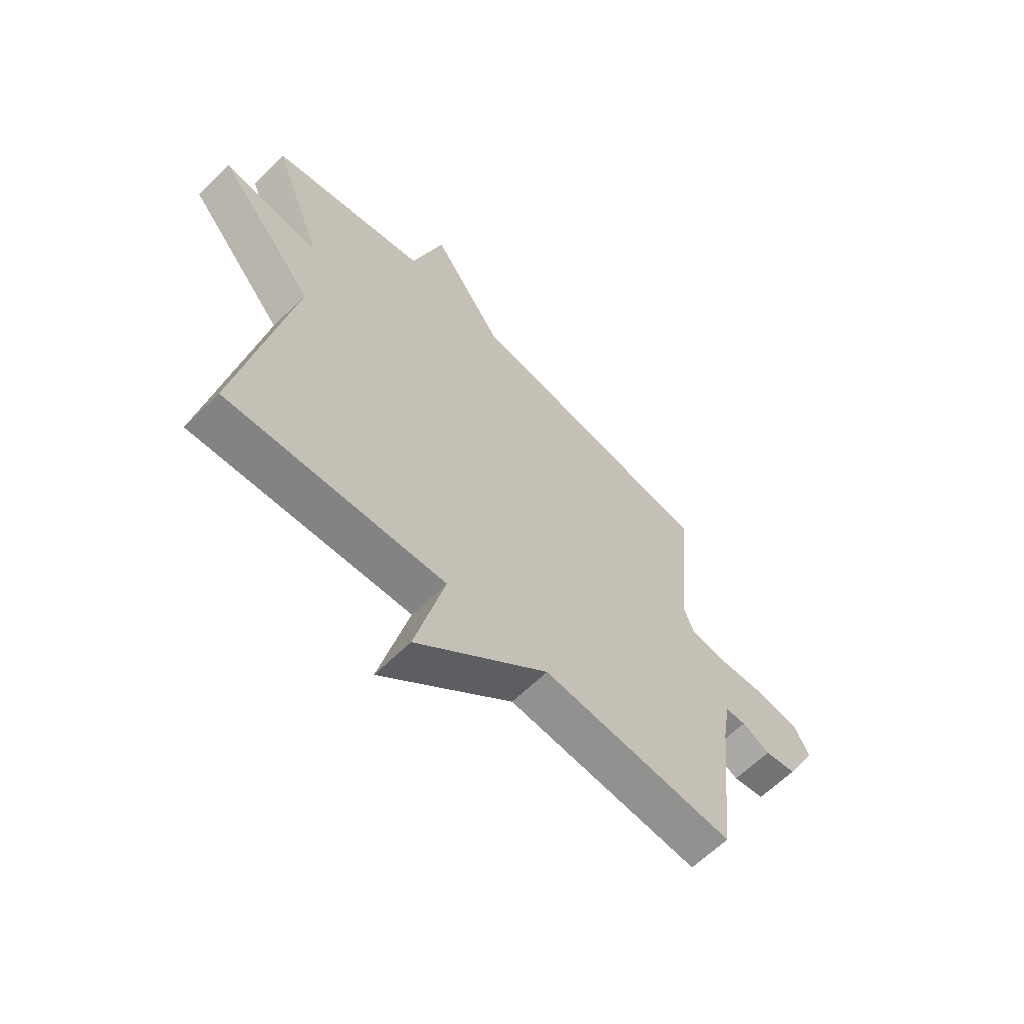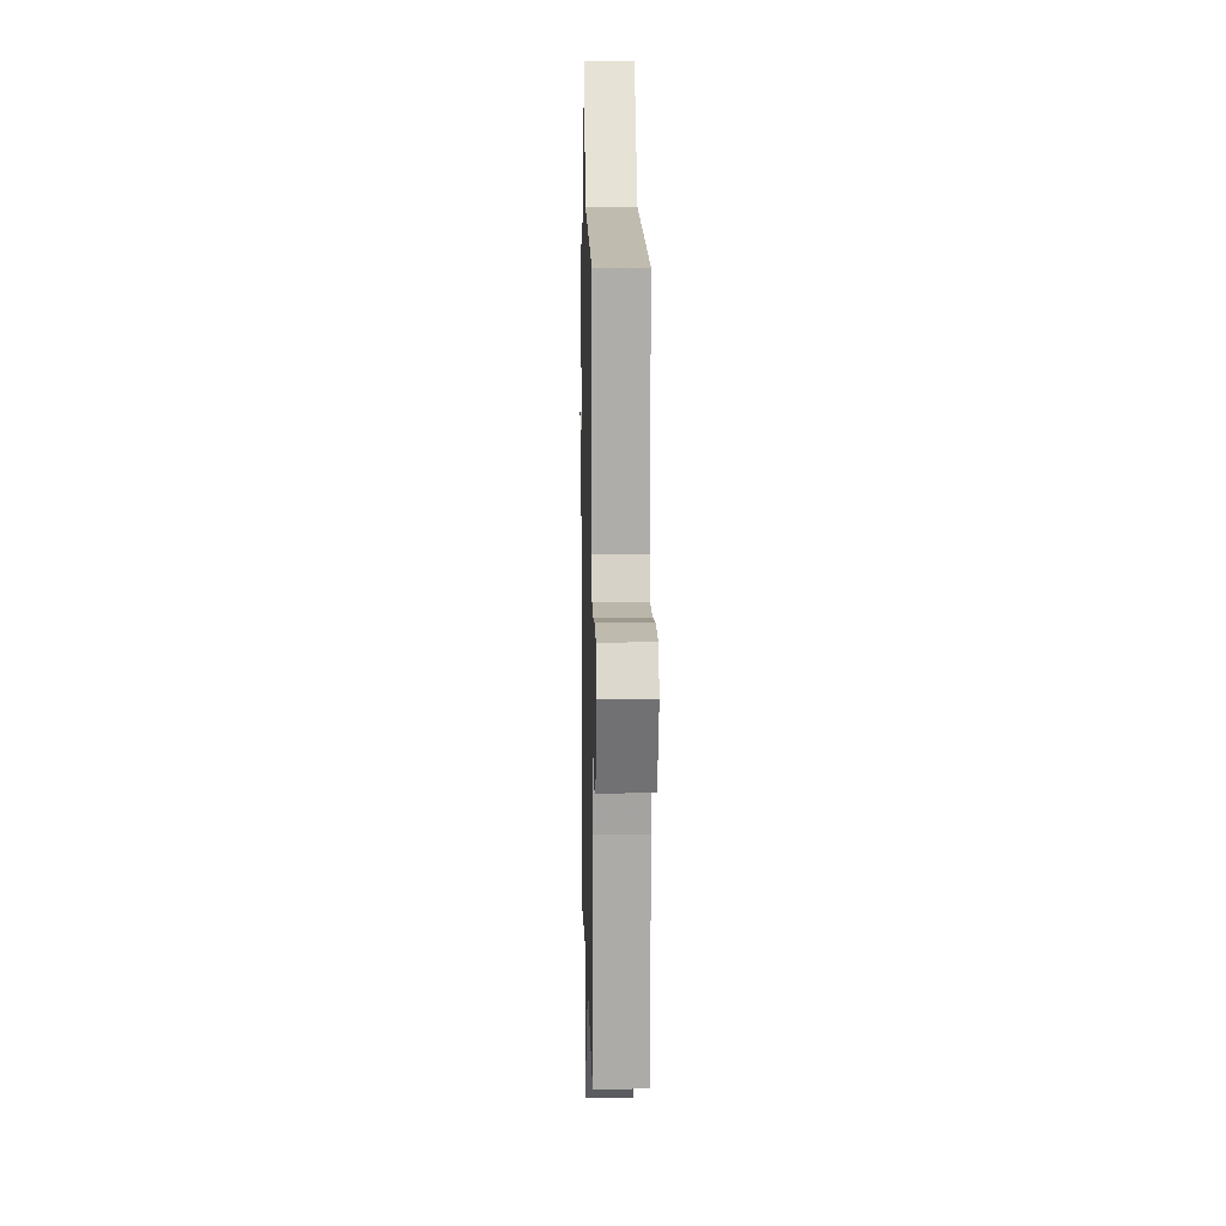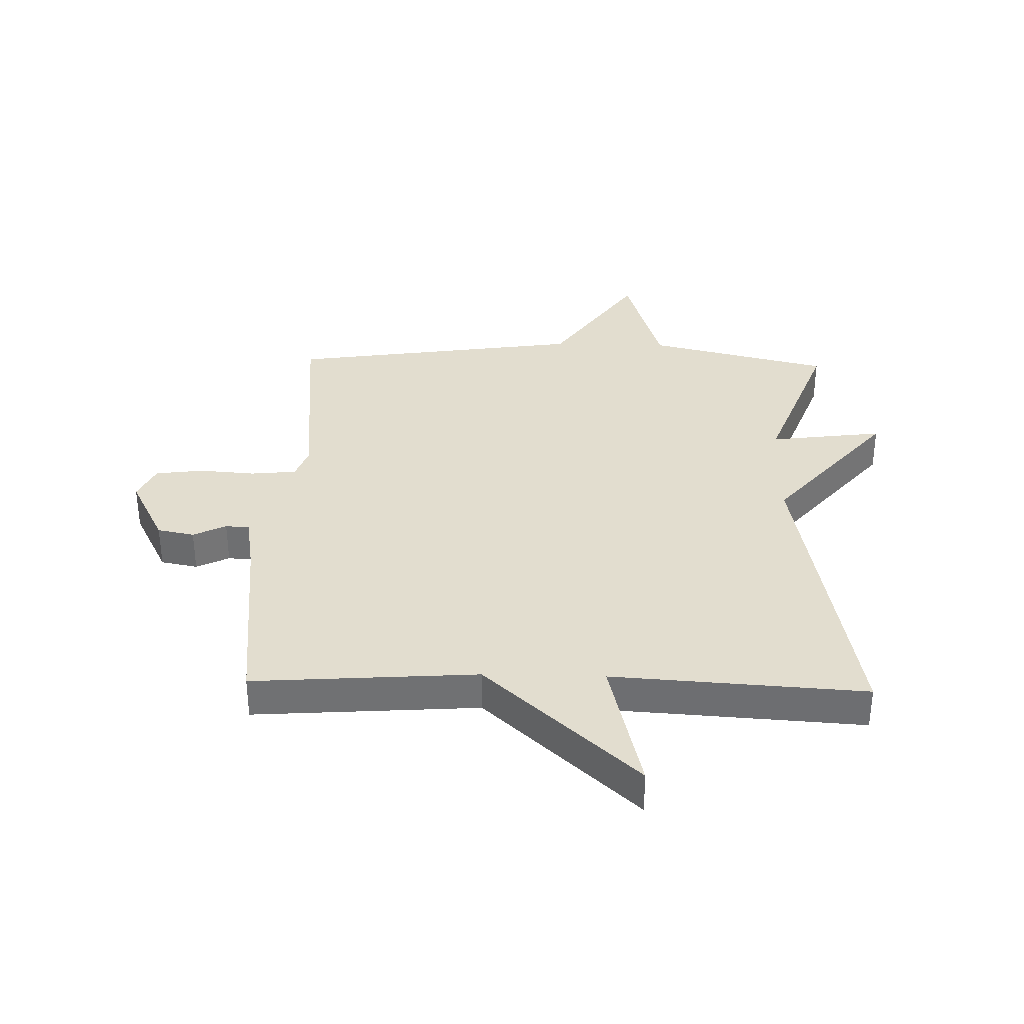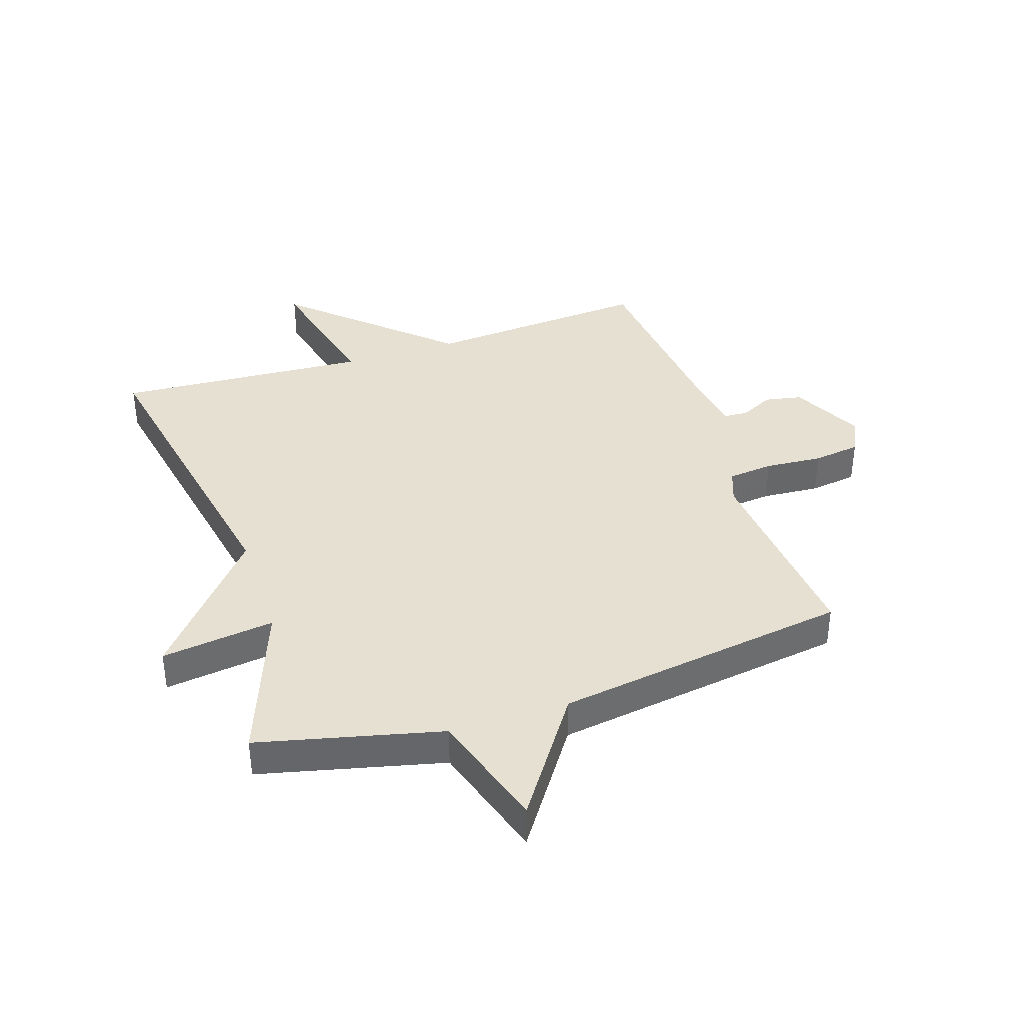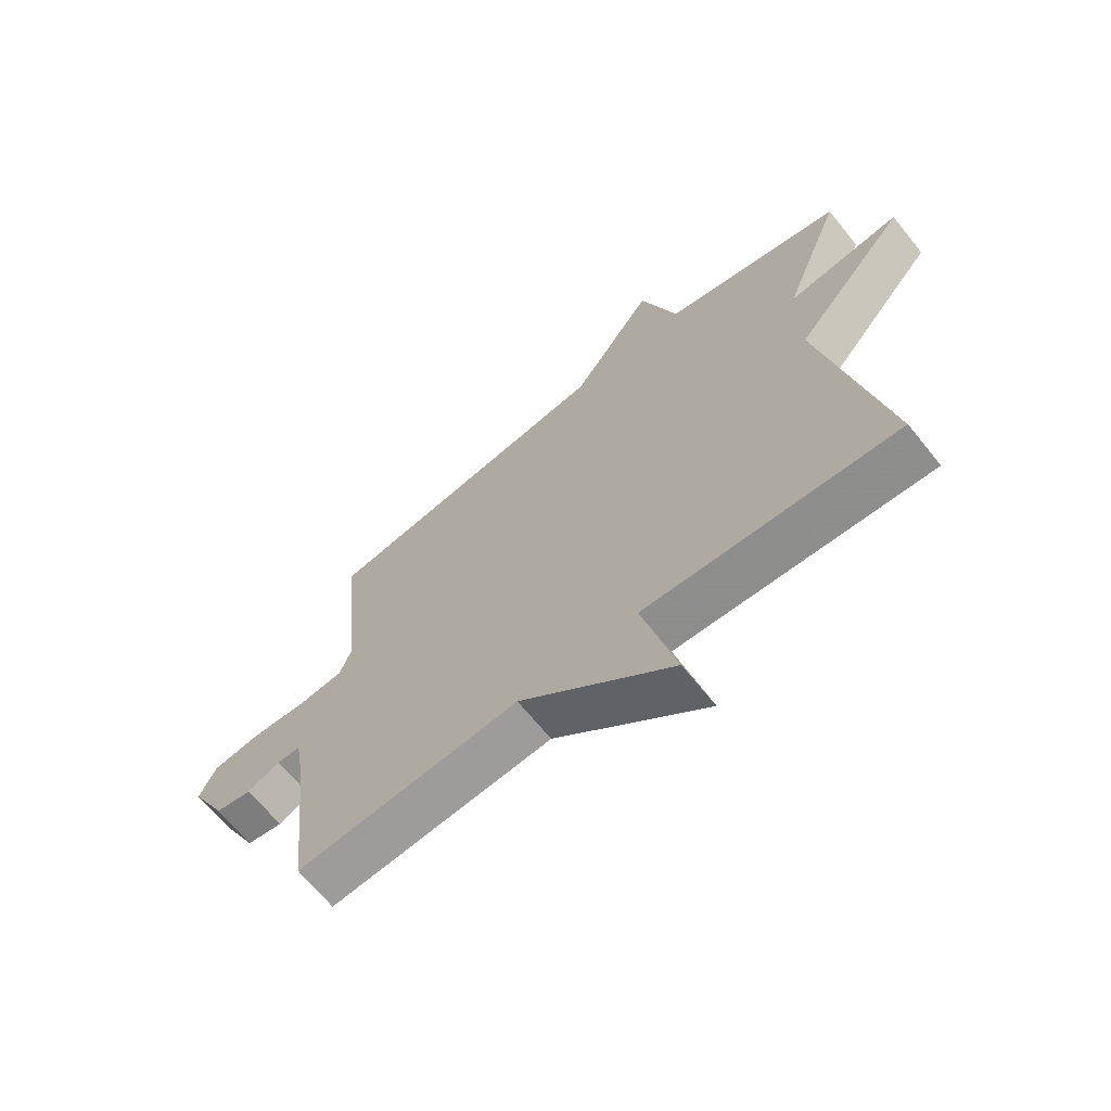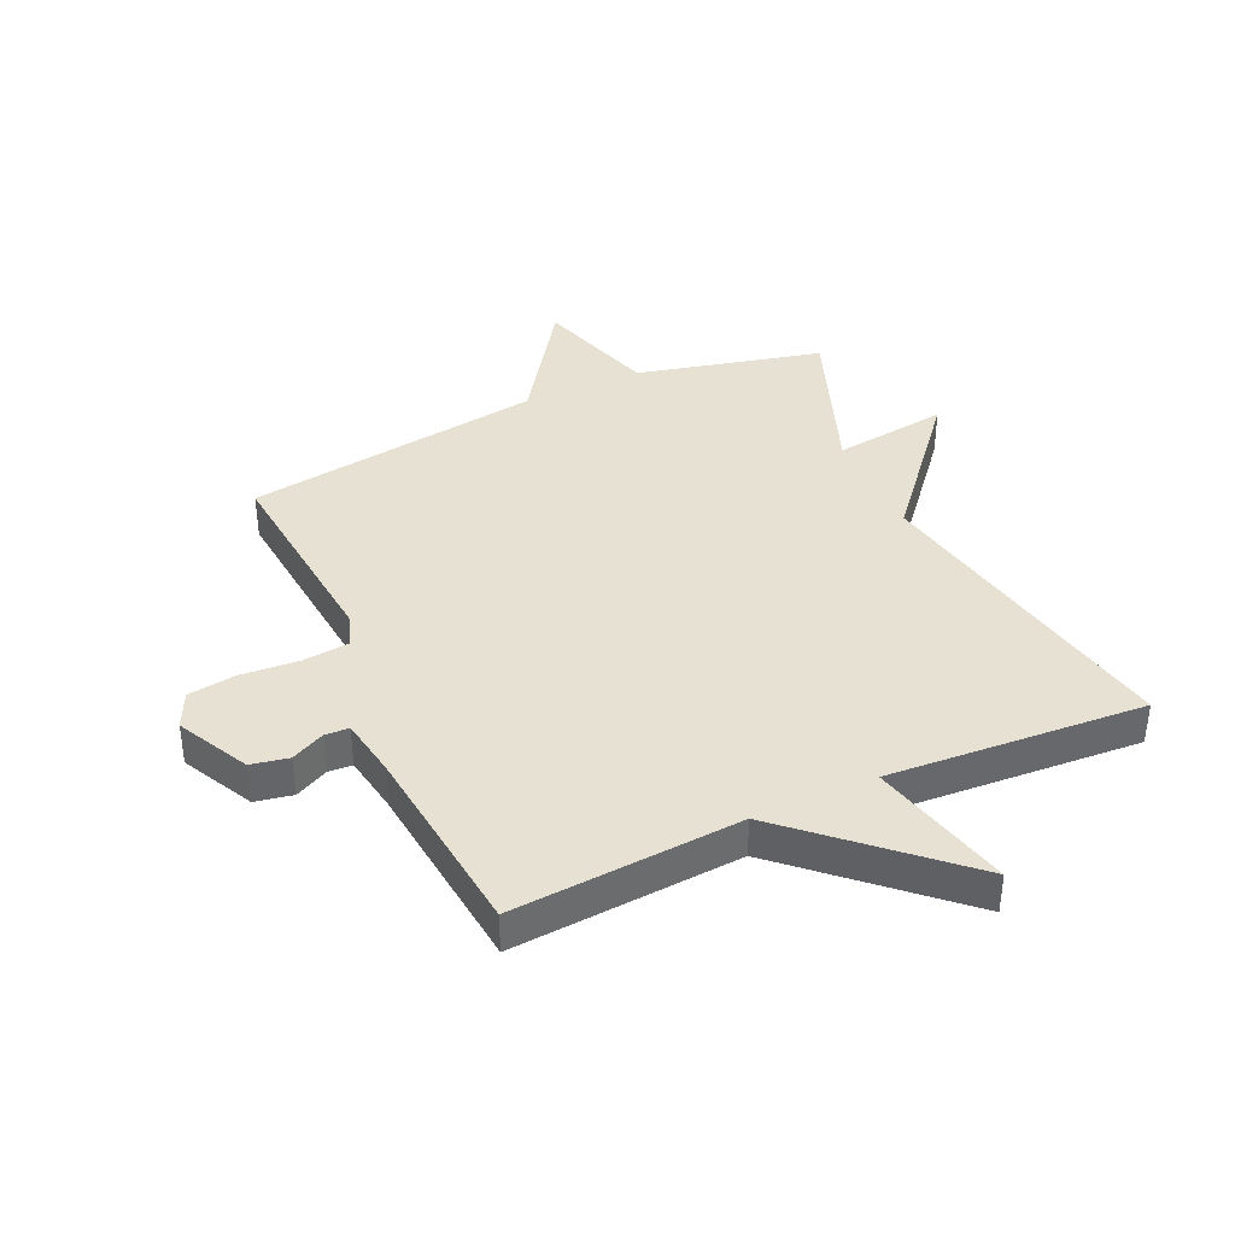
<metadata>
{"format":"obj","ext":"obj","renderer":"f3d","projection":"perspective","resolution":1024,"background":"white","views":[{"elev":-63.4,"azim":-45.3,"up":"+Z"},{"elev":7.8,"azim":88.6,"up":"+Z"},{"elev":35.0,"azim":-178.5,"up":"+Y"},{"elev":38.4,"azim":-18.2,"up":"+Y"},{"elev":-67.4,"azim":-141.0,"up":"+Z"},{"elev":38.9,"azim":155.5,"up":"+Y"}]}
</metadata>
<code>
v 0.5 0.07 -0.5
v 0.124 0.07 -0.473
v -0.133 0.07 -0.708
v -0.076 0.07 -0.473
v -0.5 0.07 -0.5
v -0.4 0.07 0.033
v -0.59 0.07 0.258
v -0.4 0.07 0.233
v -0.5 0.07 0.5
v -0.194 0.07 0.573
v -0.132 0.07 0.774
v 0.006 0.07 0.573
v 0.5 0.07 0.5
v 0.468 0.07 0.156
v 0.488 0.07 0.101
v 0.564 0.07 0.093
v 0.66 0.07 0.1
v 0.739 0.07 0.089
v 0.767 0.07 0.029
v 0.707 0.07 -0.089
v 0.645 0.07 -0.101
v 0.59 0.07 -0.074
v 0.55 0.07 -0.076
v 0.534 0.07 -0.174
v 0.5 0 -0.5
v 0.124 0 -0.473
v -0.133 0 -0.708
v -0.076 0 -0.473
v -0.5 0 -0.5
v -0.4 0 0.033
v -0.59 0 0.258
v -0.4 0 0.233
v -0.5 0 0.5
v -0.194 0 0.573
v -0.132 0 0.774
v 0.006 0 0.573
v 0.5 0 0.5
v 0.468 0 0.156
v 0.488 0 0.101
v 0.564 0 0.093
v 0.66 0 0.1
v 0.739 0 0.089
v 0.767 0 0.029
v 0.707 0 -0.089
v 0.645 0 -0.101
v 0.59 0 -0.074
v 0.55 0 -0.076
v 0.534 0 -0.174
f 20 21 22
f 19 20 22
f 18 19 22
f 17 18 22
f 16 17 22
f 15 16 22 23
f 14 15 23 24
f 12 13 14
f 10 11 12
f 24 1 2
f 14 24 2
f 12 14 2
f 10 12 2
f 9 10 2
f 8 9 2
f 4 5 6
f 2 3 4
f 2 4 6
f 2 6 7 8
f 46 45 44
f 46 44 43
f 46 43 42
f 46 42 41
f 46 41 40
f 47 46 40 39
f 48 47 39 38
f 38 37 36
f 36 35 34
f 26 25 48
f 26 48 38
f 26 38 36
f 26 36 34
f 26 34 33
f 26 33 32
f 30 29 28
f 28 27 26
f 30 28 26
f 32 31 30 26
f 1 25 26 2
f 2 26 27 3
f 3 27 28 4
f 4 28 29 5
f 5 29 30 6
f 6 30 31 7
f 7 31 32 8
f 8 32 33 9
f 9 33 34 10
f 10 34 35 11
f 11 35 36 12
f 12 36 37 13
f 13 37 38 14
f 14 38 39 15
f 15 39 40 16
f 16 40 41 17
f 17 41 42 18
f 18 42 43 19
f 19 43 44 20
f 20 44 45 21
f 21 45 46 22
f 22 46 47 23
f 23 47 48 24
f 24 48 25 1

</code>
